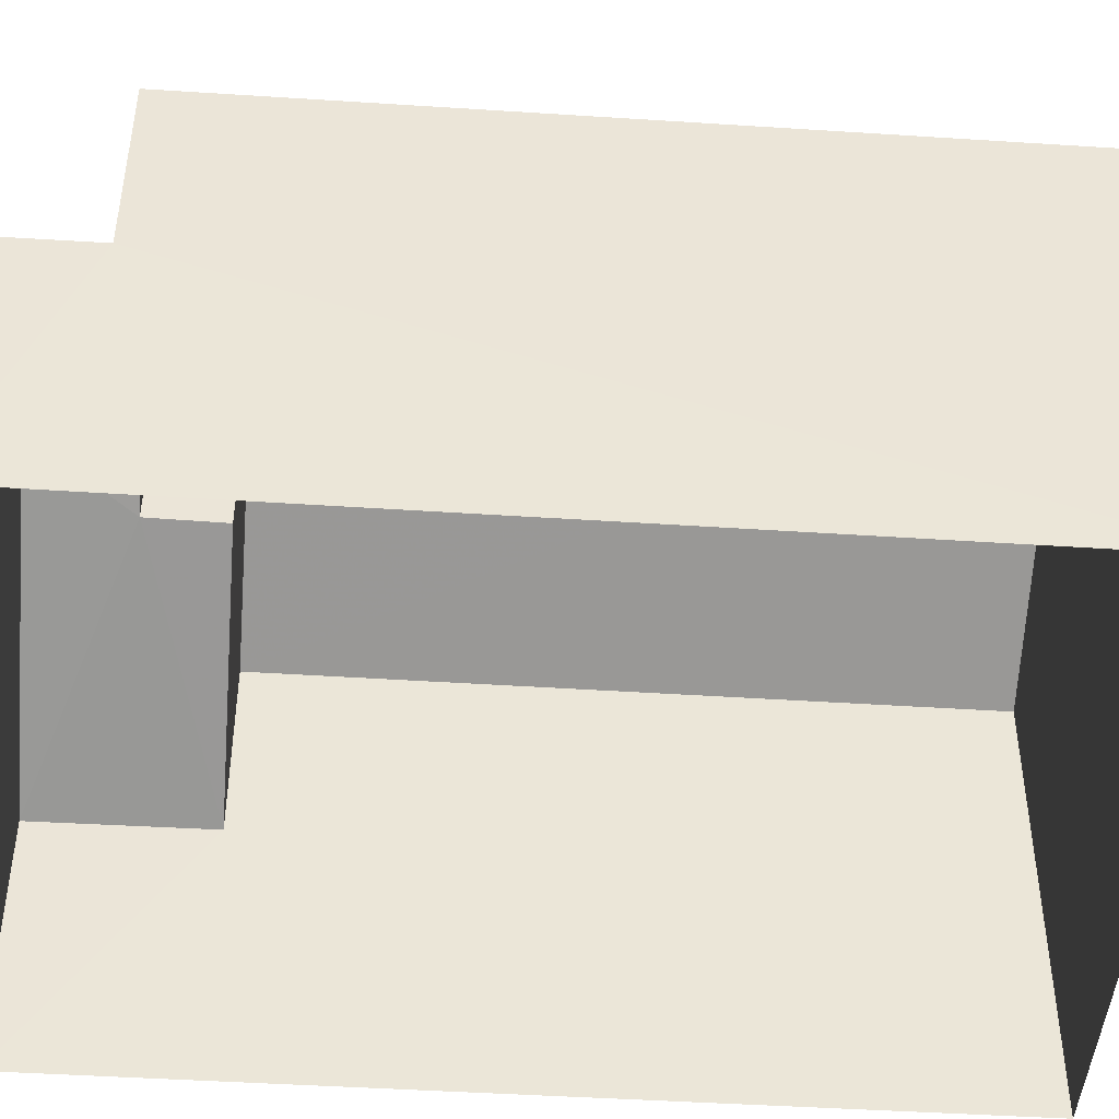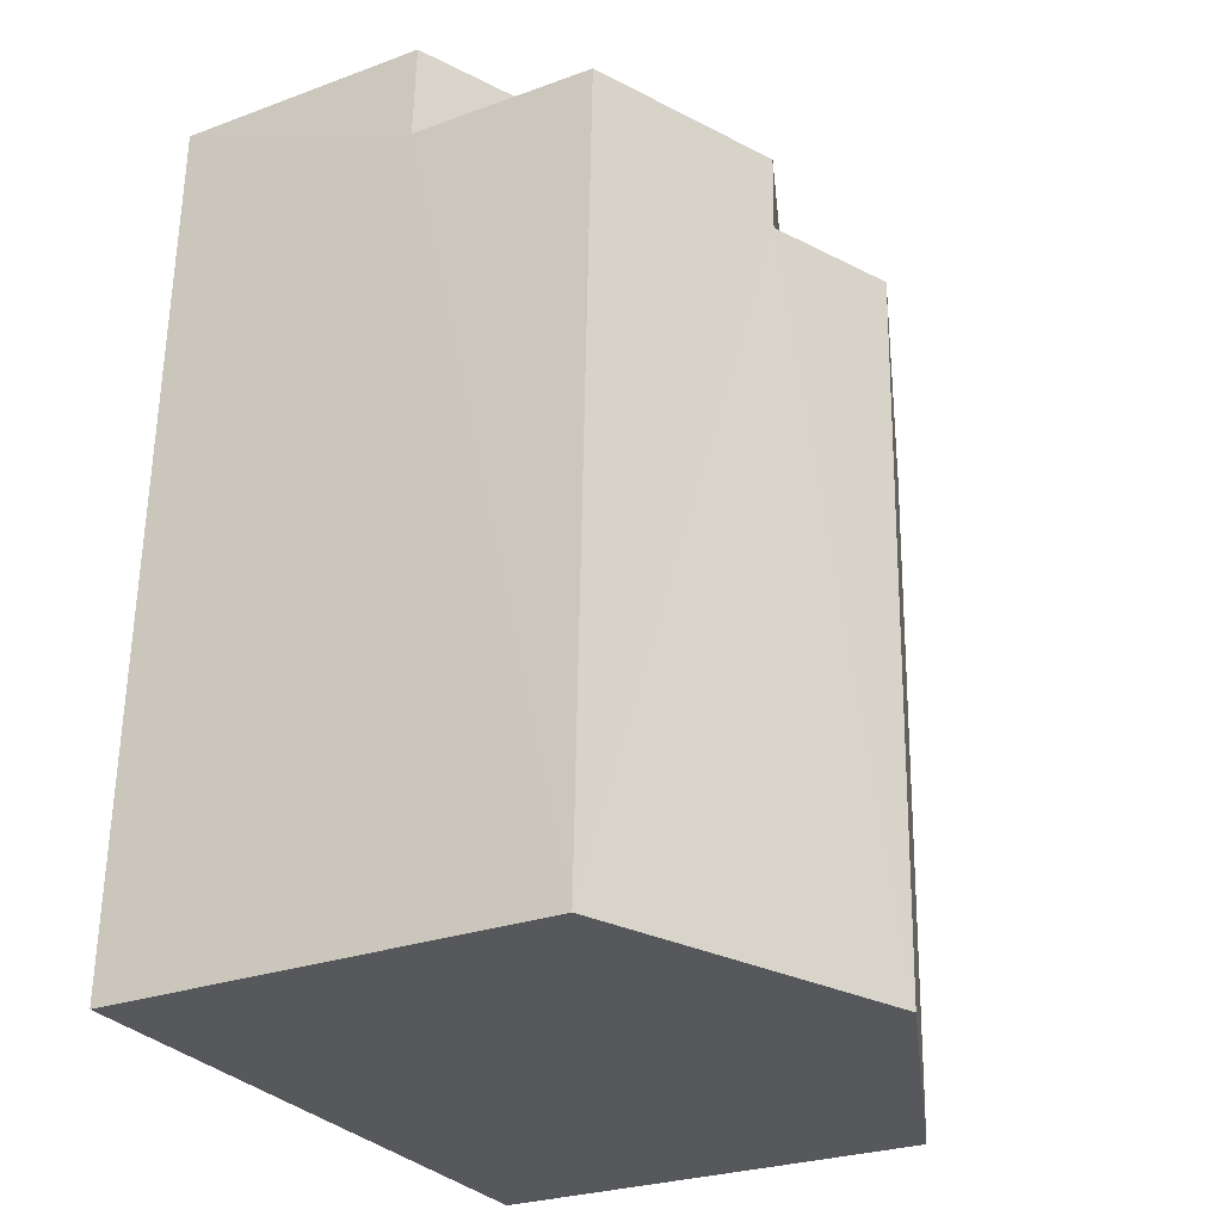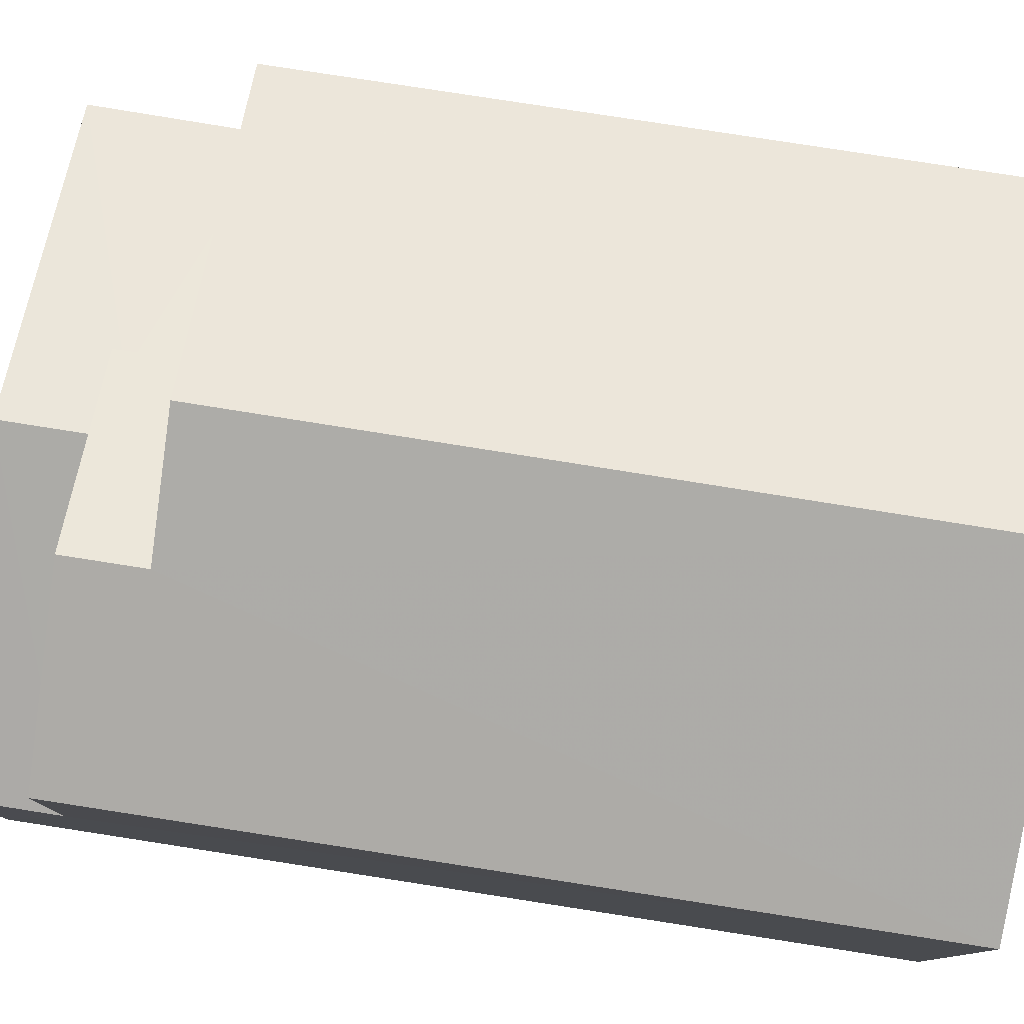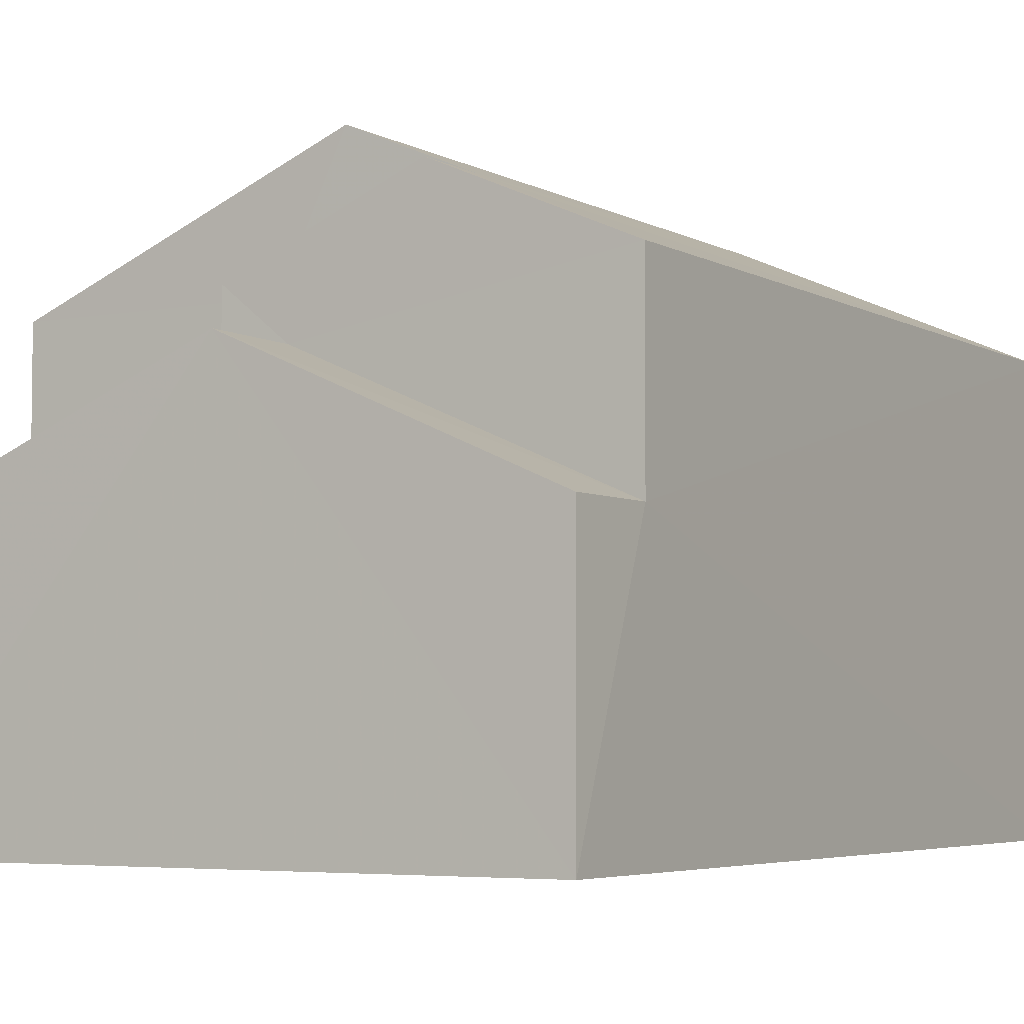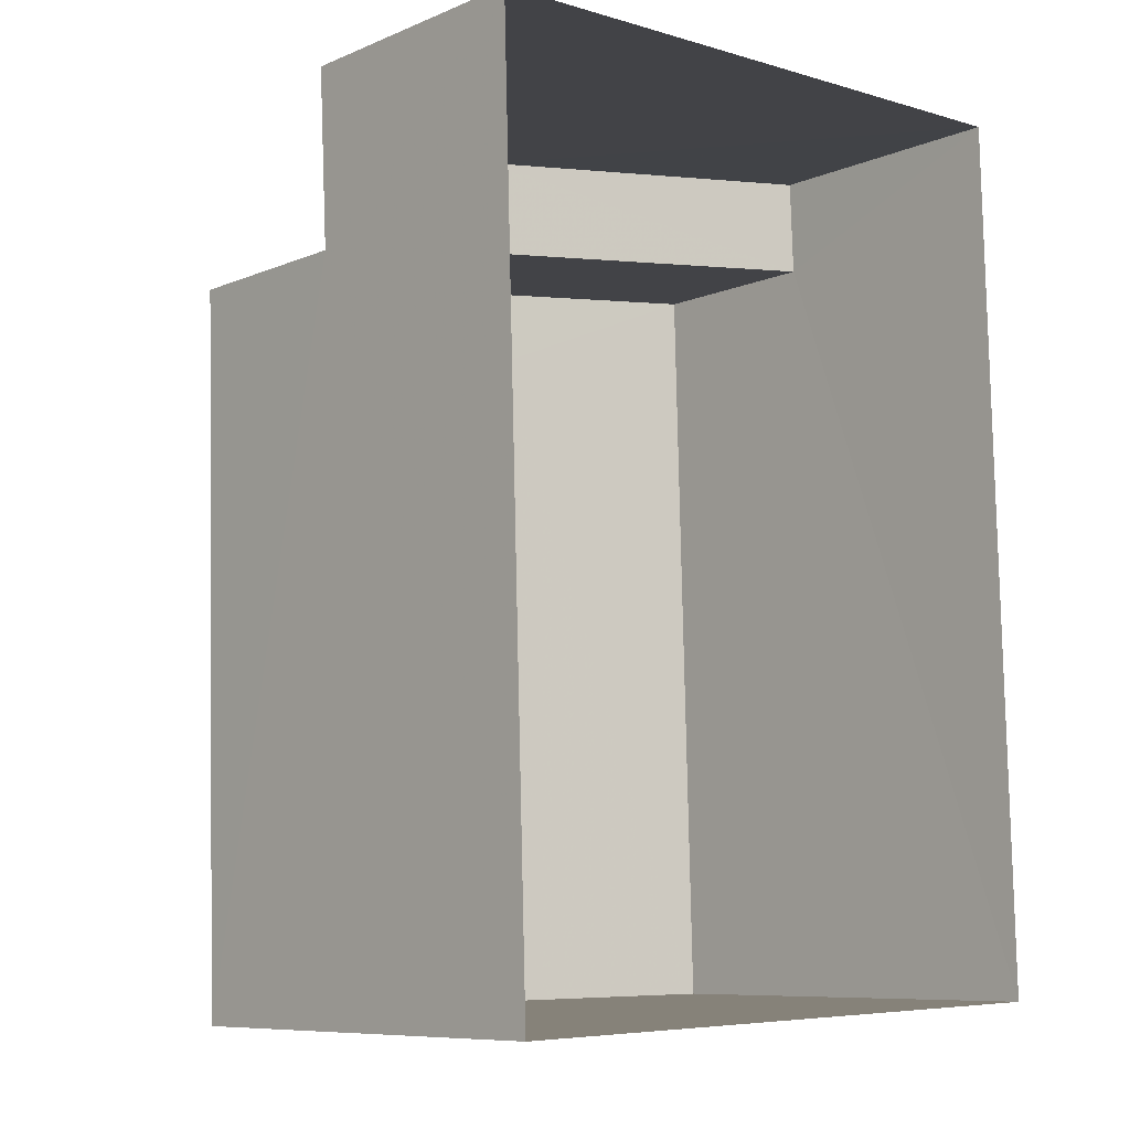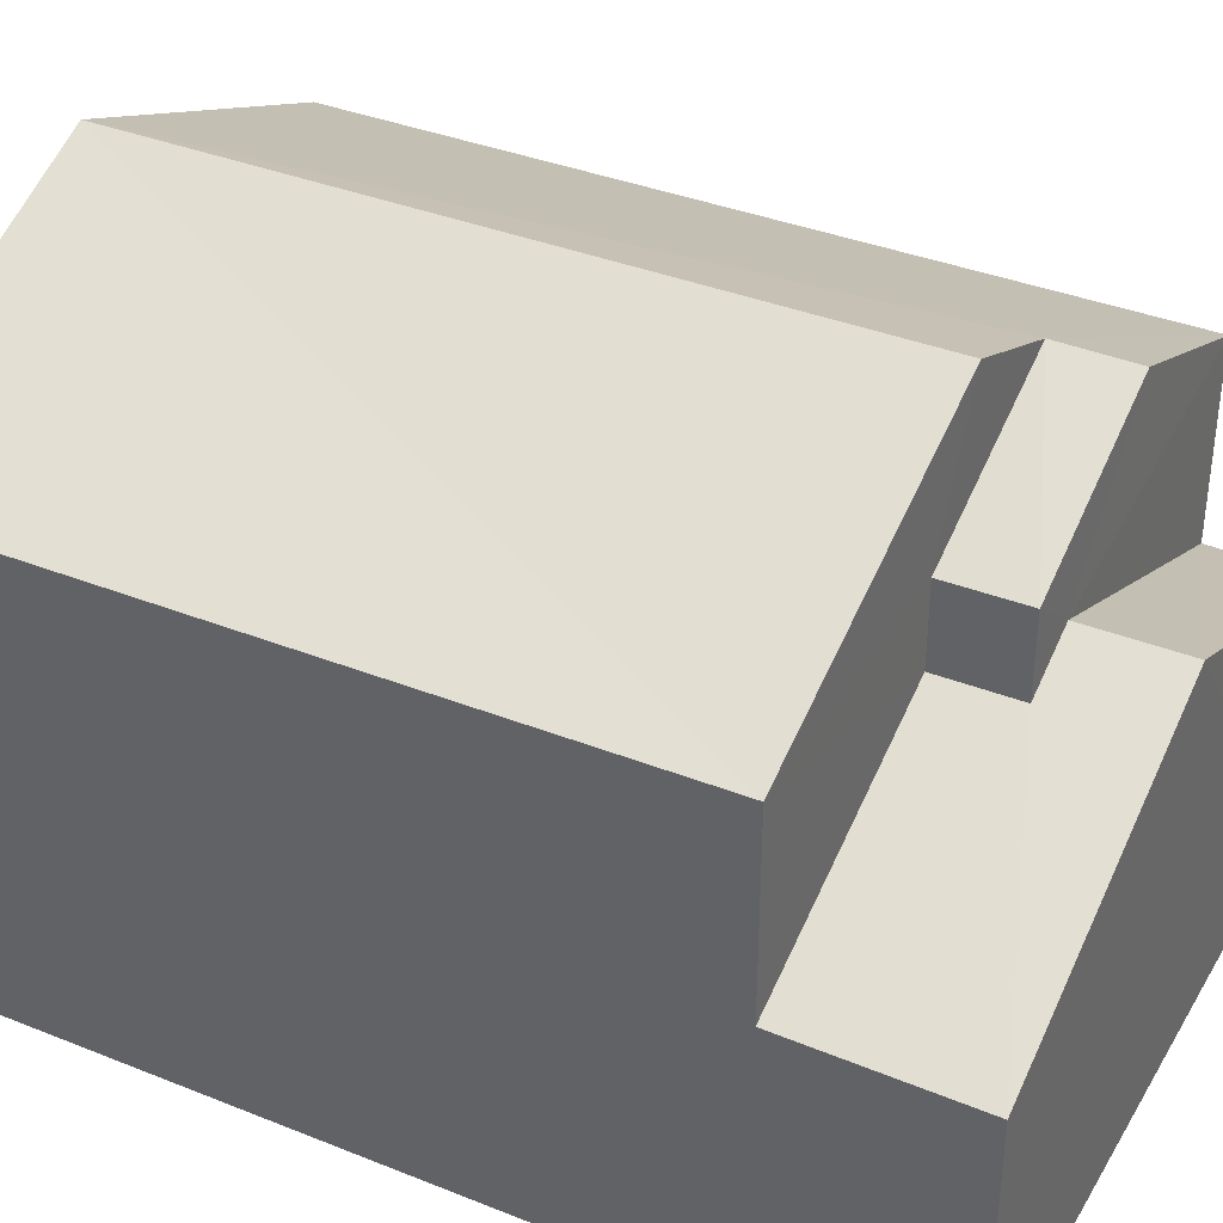
<metadata>
{"format":"obj","ext":"obj","renderer":"f3d","projection":"perspective","resolution":1024,"background":"white","views":[{"elev":-45.9,"azim":-96.0,"up":"+Z"},{"elev":-26.8,"azim":-60.2,"up":"+Y"},{"elev":79.7,"azim":-82.9,"up":"+Z"},{"elev":-4.6,"azim":-150.5,"up":"+Z"},{"elev":-8.6,"azim":138.2,"up":"+Y"},{"elev":36.9,"azim":115.6,"up":"+Z"}]}
</metadata>
<code>
v -3.161e+05 4.054e+04 3.472
v -3.161e+05 4.055e+04 3.48
v -3.161e+05 4.055e+04 3.476
v -3.161e+05 4.054e+04 3.476
v -3.161e+05 4.054e+04 11.55
v -3.161e+05 4.054e+04 9.689
v -3.161e+05 4.055e+04 9.693
v -3.161e+05 4.055e+04 11.55
v -3.161e+05 4.055e+04 8.976
v -3.161e+05 4.055e+04 8.605
v -3.161e+05 4.055e+04 7.098
v -3.161e+05 4.055e+04 7.098
v -3.161e+05 4.055e+04 8.975
v -3.161e+05 4.055e+04 8.605
v -3.161e+05 4.055e+04 7.102
v -3.161e+05 4.055e+04 7.103
v -3.161e+05 4.055e+04 10.82
v -3.161e+05 4.054e+04 9.693
v -3.161e+05 4.055e+04 9.697
v -3.161e+05 4.055e+04 10.82
v -3.161e+05 4.055e+04 9.695
v -3.161e+05 4.055e+04 9.694
f 1 2 3
f 1 4 2
f 5 6 7
f 8 5 7
f 9 10 11
f 11 10 12
f 9 13 10
f 12 10 14
f 15 9 16
f 15 13 9
f 5 17 18
f 18 17 19
f 5 8 17
f 19 17 20
f 17 21 20
f 17 22 21
f 7 6 12
f 6 1 12
f 12 3 11
f 12 1 3
f 21 10 13
f 21 13 20
f 13 19 20
f 13 15 19
f 11 3 9
f 3 2 9
f 2 16 9
f 18 4 5
f 4 1 5
f 1 6 5
f 12 14 7
f 7 22 8
f 8 22 17
f 14 22 7
f 18 15 4
f 4 15 2
f 18 19 15
f 2 15 16
f 14 21 22
f 14 10 21

</code>
